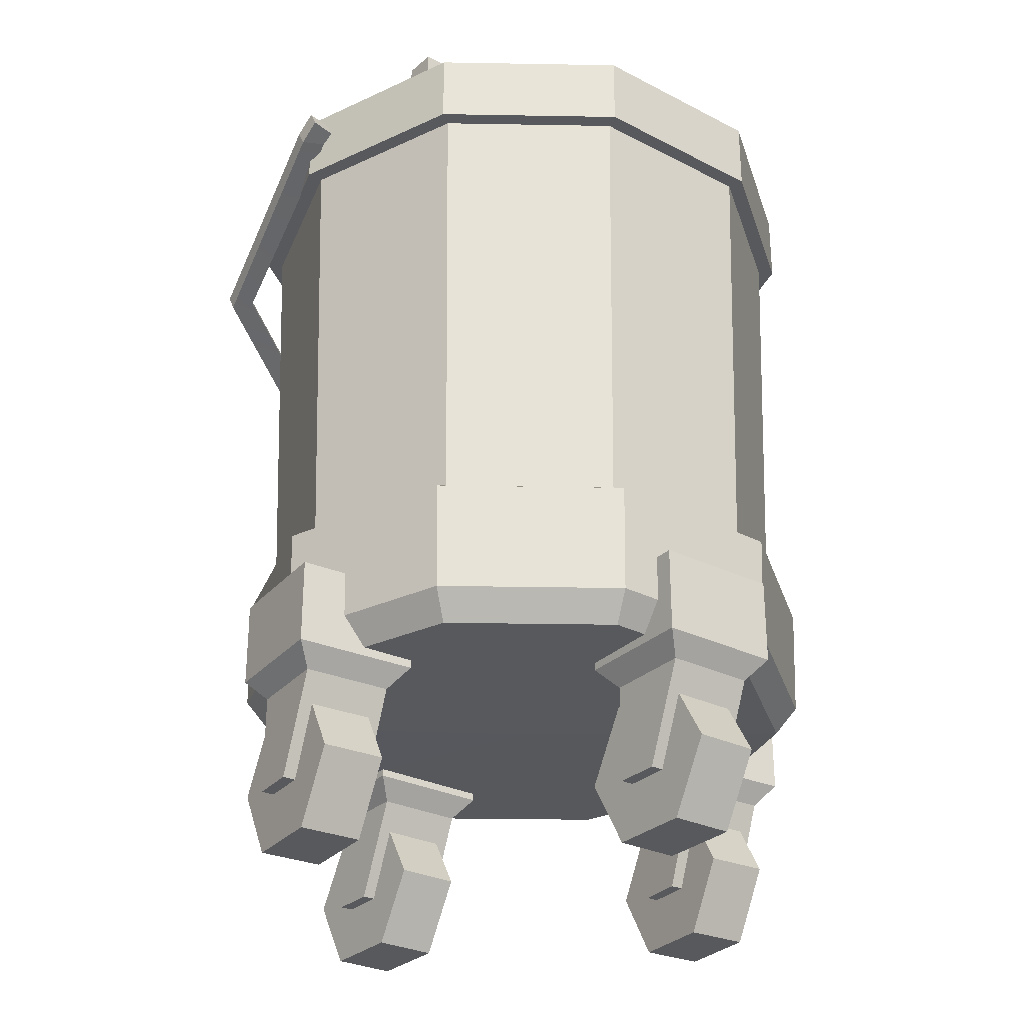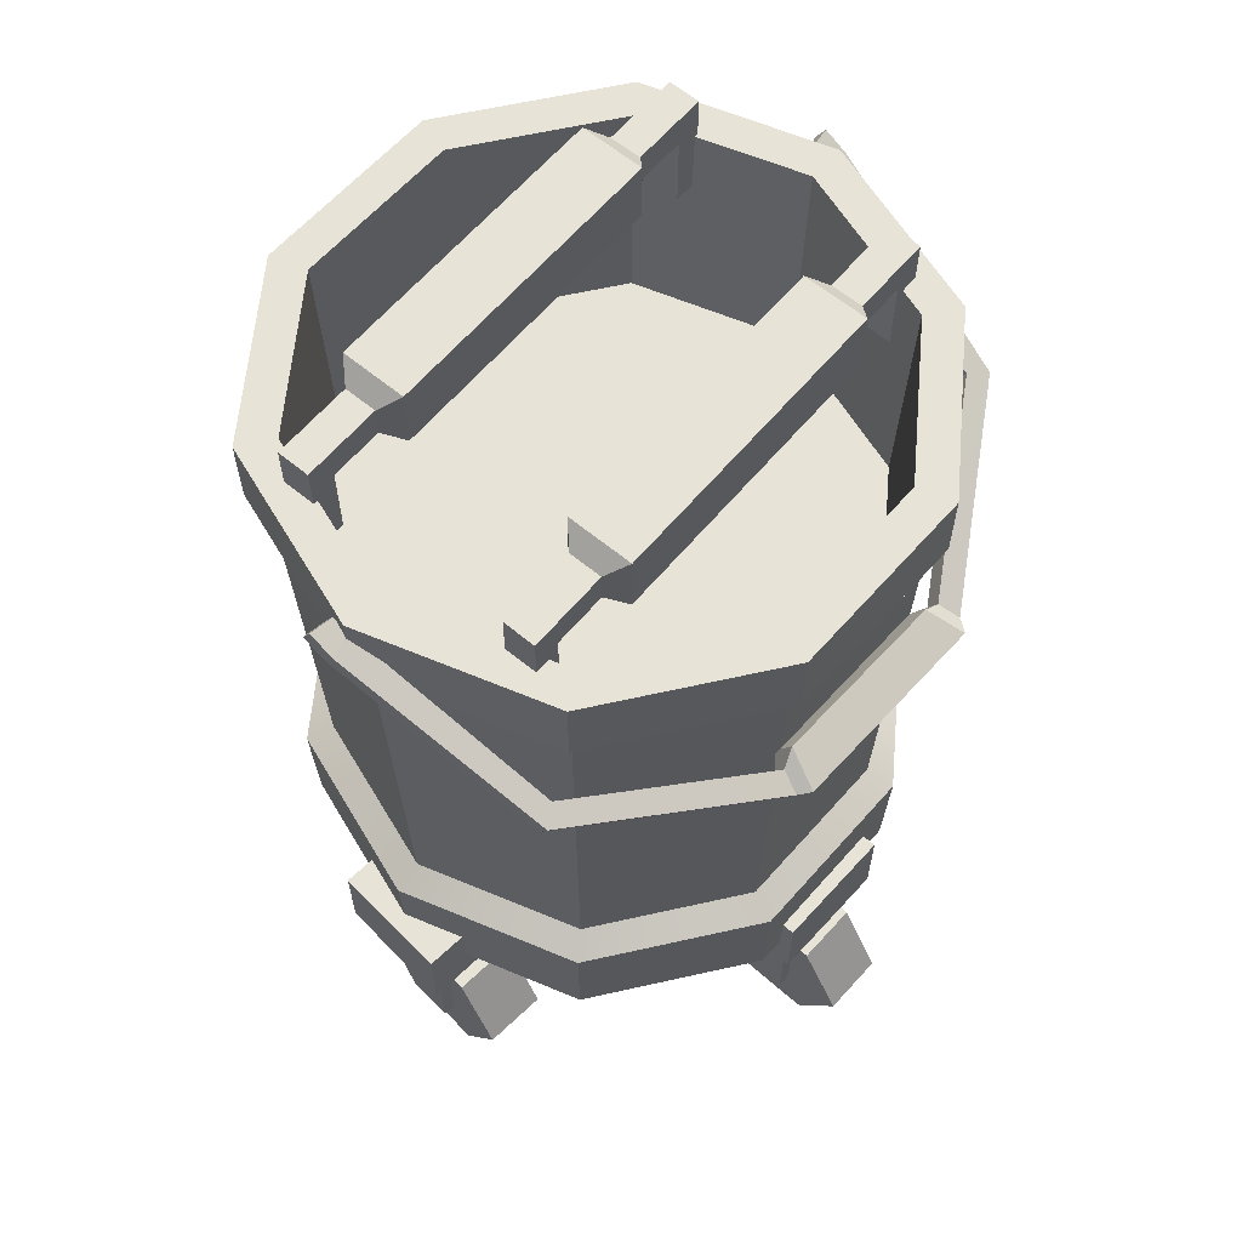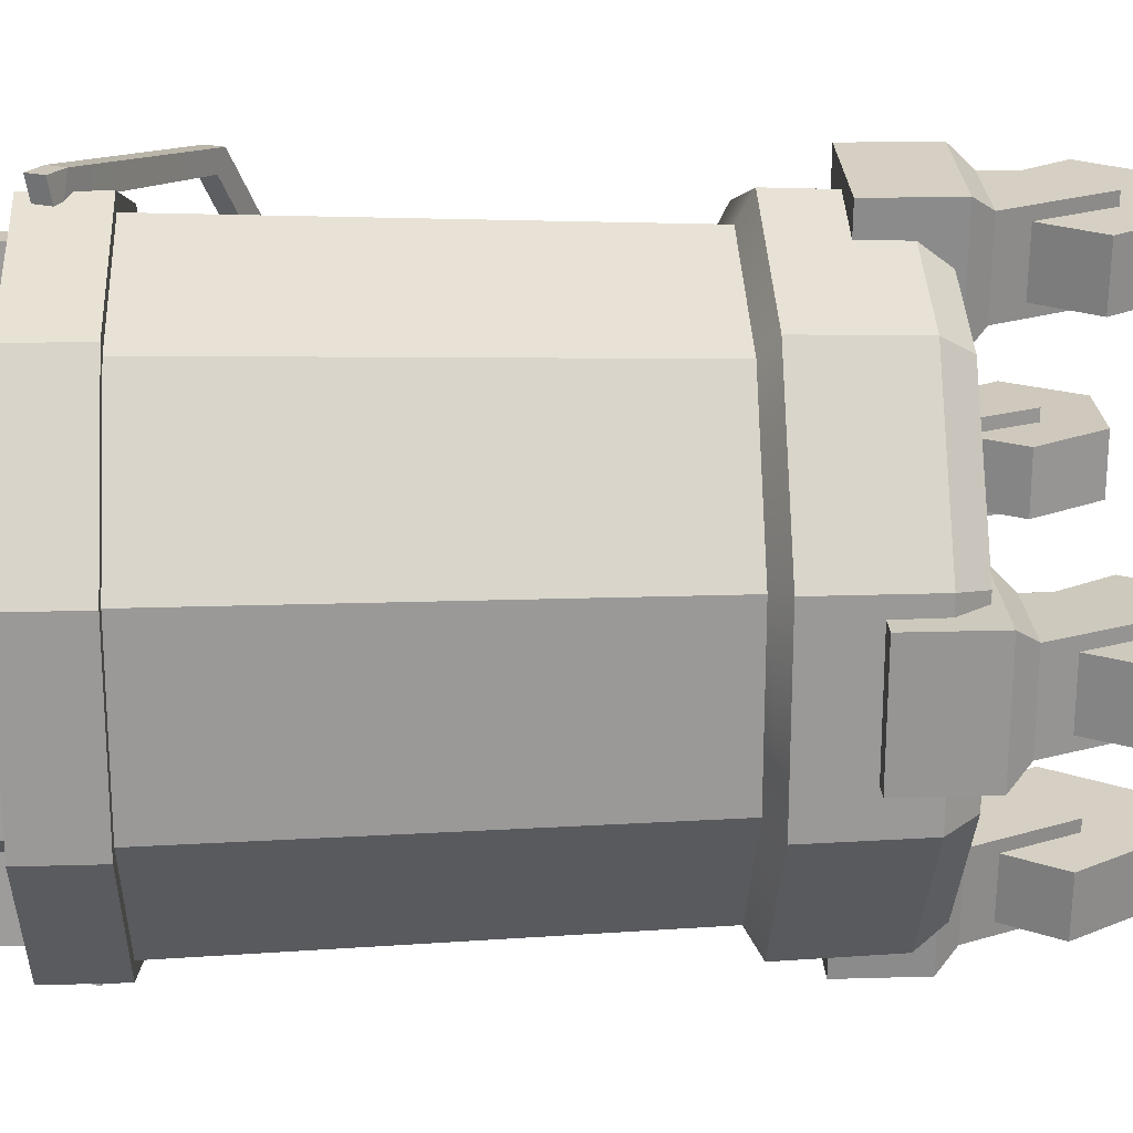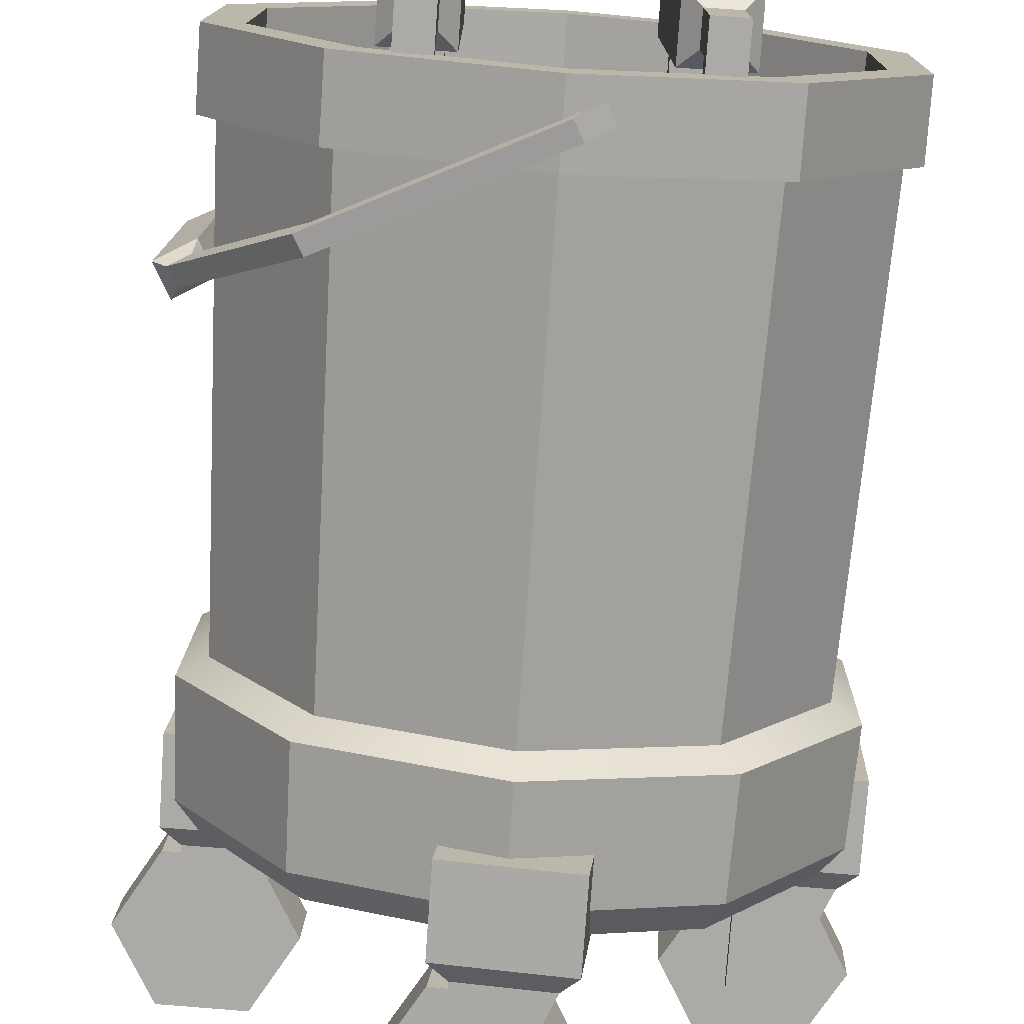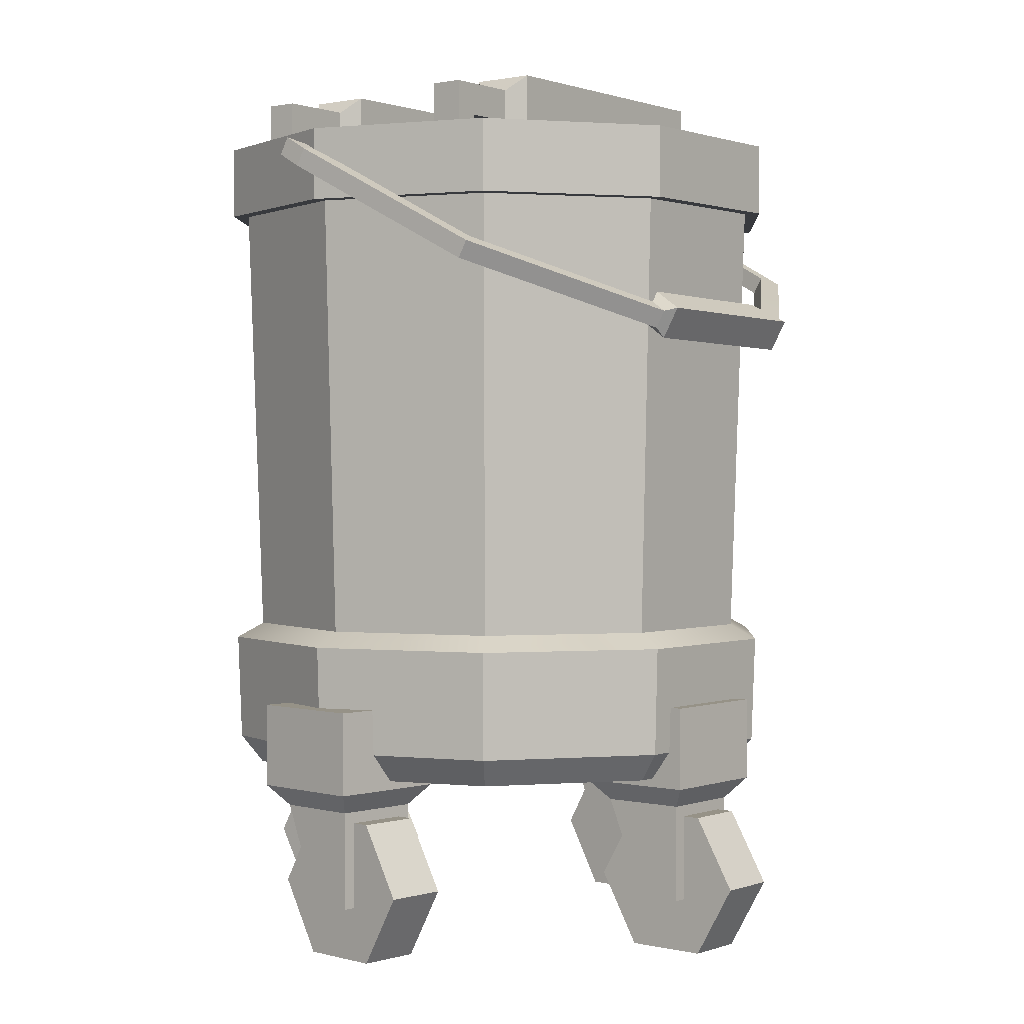
<metadata>
{"format":"obj","ext":"obj","renderer":"f3d","projection":"perspective","resolution":1024,"background":"white","views":[{"elev":-29.1,"azim":-128.6,"up":"+Y"},{"elev":61.8,"azim":40.0,"up":"+Y"},{"elev":20.3,"azim":-93.1,"up":"+Z"},{"elev":-76.1,"azim":176.0,"up":"+Z"},{"elev":1.0,"azim":37.8,"up":"+Y"}]}
</metadata>
<code>
v 6.479 64.39 10.93
v 11.32 64.39 10.93
v 6.479 69.23 10.93
v 11.32 69.23 10.93
v 6.479 69.23 -10.93
v 11.32 69.23 -10.93
v 6.479 64.39 -10.93
v 11.32 64.39 -10.93
v 7.698 65.61 12.19
v 10.1 65.61 12.19
v 10.1 68.01 12.19
v 7.698 68.01 12.19
v 7.698 68.01 -12.19
v 10.1 68.01 -12.19
v 10.1 65.61 -12.19
v 7.698 65.61 -12.19
v 7.698 65.61 16.07
v 10.1 65.61 16.07
v 10.1 68.01 17.99
v 7.698 68.01 17.99
v 7.698 68.01 -17.99
v 10.1 68.01 -17.99
v 10.1 65.61 -16.07
v 7.698 65.61 -16.07
v 7.698 59.82 16.07
v 10.1 59.82 16.07
v 10.1 59.82 17.99
v 7.698 59.82 17.99
v 7.698 59.82 -16.07
v 10.1 59.82 -16.07
v 7.698 59.82 -17.99
v 10.1 59.82 -17.99
v -10.98 64.39 10.93
v -6.135 64.39 10.93
v -10.98 69.23 10.93
v -6.135 69.23 10.93
v -10.98 69.23 -10.93
v -6.135 69.23 -10.93
v -10.98 64.39 -10.93
v -6.135 64.39 -10.93
v -9.76 65.61 12.19
v -7.354 65.61 12.19
v -7.354 68.01 12.19
v -9.76 68.01 12.19
v -9.76 68.01 -12.19
v -7.354 68.01 -12.19
v -7.354 65.61 -12.19
v -9.76 65.61 -12.19
v -9.76 65.61 16.07
v -7.354 65.61 16.07
v -7.354 68.01 17.99
v -9.76 68.01 17.99
v -9.76 68.01 -17.99
v -7.354 68.01 -17.99
v -7.354 65.61 -16.07
v -9.76 65.61 -16.07
v -9.76 59.82 16.07
v -7.354 59.82 16.07
v -7.354 59.82 17.99
v -9.76 59.82 17.99
v -9.76 59.82 -16.07
v -7.354 59.82 -16.07
v -9.76 59.82 -17.99
v -7.354 59.82 -17.99
v 20.96 49.74 -7.29
v 20.69 49.88 8.213
v 21.66 51.01 -7.29
v 21.4 51.15 8.213
v 13.2 54.04 -20.01
v 13.9 55.31 -20.01
v -1.312 61.51 -22.65
v -0.6081 62.78 -22.65
v -1.353 61.98 22.5
v -0.6491 63.25 22.5
v 12.51 54.42 20.58
v 13.22 55.69 20.58
v 22.42 48.92 -7.799
v 22.14 49.08 8.787
v 23.13 50.19 -7.799
v 22.85 50.35 8.787
v 14.13 53.53 -21.41
v 14.83 54.8 -21.41
v -0.7843 61.22 -24.39
v -0.08029 62.49 -24.39
v 13.39 53.93 22.02
v -0.8847 61.72 24.27
v 14.09 55.2 22.02
v -0.1807 62.99 24.27
v 22.82 48.06 -7.056
v 22.32 48.33 8.043
v 24.07 50.31 -7.056
v 23.57 50.59 8.043
v 19.75 49.76 7.008
v 21 52.02 7.008
v 21.47 51.76 -6.085
v 20.21 49.5 -6.085
v -2.407 61.98 -22.65
v -1.703 63.25 -22.65
v -1.809 63.51 -24.39
v -2.513 62.24 -24.39
v -2.448 62.45 22.5
v -1.744 63.72 22.5
v -2.613 62.74 24.27
v -1.909 64.01 24.27
v 17.45 4.134 3.929
v 20.89 4.134 4.047
v 14.38 11.61 3.823
v 20.89 11.61 4.047
v 14.61 11.61 -2.859
v 21.12 11.61 -2.635
v 17.68 4.134 -2.754
v 21.12 4.134 -2.635
v 22.46 10.74 -1.616
v 16.27 10.74 -1.83
v 13.17 5.371 -1.936
v 16.27 0 -1.83
v 22.46 0 -1.616
v 25.56 5.371 -1.51
v 22.3 10.74 3.123
v 16.1 10.74 2.91
v 13 5.371 2.803
v 16.1 0 2.91
v 22.3 0 3.123
v 25.4 5.371 3.23
v 19.37 5.371 -1.723
v 19.2 5.371 3.017
v 13.05 13.2 5.092
v 22.12 13.2 5.404
v 22.45 13.2 -3.904
v 13.37 13.2 -4.216
v 13.05 19.56 5.092
v 22.12 19.56 5.404
v 22.45 19.56 -3.904
v 13.37 19.56 -4.216
v -0.9171 4.134 22.28
v 2.509 4.134 22.64
v -3.973 11.61 21.95
v 2.509 11.61 22.64
v -3.264 11.61 15.3
v 3.218 11.61 15.99
v -0.2082 4.134 15.63
v 3.218 4.134 15.99
v 4.485 10.74 17.11
v -1.681 10.74 16.45
v -4.765 5.371 16.12
v -1.681 0 16.45
v 4.485 0 17.11
v 7.568 5.371 17.43
v 3.982 10.74 21.82
v -2.184 10.74 21.16
v -5.267 5.371 20.84
v -2.184 0 21.16
v 3.982 0 21.82
v 7.065 5.371 22.15
v 1.402 5.371 16.78
v 0.899 5.371 21.49
v -5.385 13.2 23.12
v 3.643 13.2 24.08
v 4.631 13.2 14.82
v -4.398 13.2 13.86
v -5.385 19.56 23.12
v 3.643 19.56 24.08
v 4.631 19.56 14.82
v -4.398 19.56 13.86
v -18.59 4.134 3.916
v -15.15 4.134 4.059
v -21.66 11.61 3.788
v -15.15 11.61 4.059
v -21.38 11.61 -2.893
v -14.87 11.61 -2.622
v -18.31 4.134 -2.765
v -14.87 4.134 -2.622
v -13.53 10.74 -1.594
v -19.73 10.74 -1.851
v -22.83 5.371 -1.98
v -19.73 0 -1.851
v -13.53 0 -1.594
v -10.43 5.371 -1.465
v -13.73 10.74 3.145
v -19.93 10.74 2.887
v -23.02 5.371 2.758
v -19.93 0 2.887
v -13.73 0 3.145
v -10.63 5.371 3.273
v -16.63 5.371 -1.722
v -16.83 5.371 3.016
v -22.99 13.2 5.047
v -13.92 13.2 5.424
v -13.53 13.2 -3.881
v -22.61 13.2 -4.258
v -22.99 19.56 5.047
v -13.92 19.56 5.424
v -13.53 19.56 -3.881
v -22.61 19.56 -4.258
v -0.743 4.134 -15.83
v 2.683 4.134 -15.46
v -3.799 11.61 -16.15
v 2.683 11.61 -15.46
v -3.09 11.61 -22.8
v 3.392 11.61 -22.11
v -0.03406 4.134 -22.48
v 3.392 4.134 -22.11
v 4.659 10.74 -21
v -1.507 10.74 -21.66
v -4.591 5.371 -21.99
v -1.507 0 -21.66
v 4.659 0 -21
v 7.742 5.371 -20.67
v 4.156 10.74 -16.28
v -2.01 10.74 -16.94
v -5.093 5.371 -17.27
v -2.01 0 -16.94
v 4.156 0 -16.28
v 7.24 5.371 -15.95
v 1.576 5.371 -21.33
v 1.073 5.371 -16.61
v -5.211 13.2 -14.98
v 3.817 13.2 -14.02
v 4.805 13.2 -23.28
v -4.224 13.2 -24.24
v -5.211 19.56 -14.98
v 3.817 19.56 -14.02
v 4.805 19.56 -23.28
v -4.224 19.56 -24.24
v 20.44 59.25 7.081
v 20.7 59.25 -6.286
v 13.05 59.25 -17.25
v 0.4186 59.25 -21.63
v -12.37 59.25 -17.74
v -20.44 59.25 -7.082
v -20.7 59.25 6.285
v -13.05 59.25 17.25
v -0.4185 59.25 21.63
v 12.37 59.25 17.74
v 19.2 64.74 -5.832
v 18.96 64.74 6.57
v 12.11 64.74 -16.01
v 0.3883 64.74 -20.07
v -11.48 64.74 -16.46
v -18.96 64.74 -6.57
v -19.2 64.74 5.831
v -12.11 64.74 16.01
v -0.3883 64.74 20.07
v 11.48 64.74 16.46
v 18.73 47.01 -5.688
v 18.5 47.01 6.408
v 11.81 47.01 -15.61
v 0.3788 47.01 -19.57
v -11.2 47.01 -16.06
v -18.5 47.01 -6.408
v -18.73 47.01 5.688
v -11.81 47.01 15.61
v -0.3787 47.01 19.57
v 11.2 47.01 16.06
v 3.1e-05 47.01 6.1e-05
v 21.87 59.25 -6.641
v 21.6 59.25 7.482
v 21.87 64.74 -6.641
v 21.6 64.74 7.482
v 13.79 59.25 -18.23
v 13.79 64.74 -18.23
v 0.4422 59.25 -22.85
v 0.4422 64.74 -22.85
v -13.07 59.25 -18.75
v -13.07 64.74 -18.75
v -21.6 59.25 -7.482
v -21.6 64.74 -7.482
v -21.87 59.25 6.641
v -21.87 64.74 6.641
v -13.79 59.25 18.23
v -13.79 64.74 18.23
v -0.4422 59.25 22.85
v -0.4422 64.74 22.85
v 13.07 59.25 18.75
v 13.07 64.74 18.75
v -0.3963 25.44 20.48
v -12.36 25.44 16.34
v -19.6 25.44 5.952
v -19.36 25.44 -6.706
v -11.72 25.44 -16.8
v 0.3964 25.44 -20.48
v 12.36 25.44 -16.34
v 19.6 25.44 -5.952
v 19.36 25.44 6.706
v 11.72 25.44 16.8
v 21.05 16.05 7.292
v 21.32 16.05 -6.473
v 21.6 24.3 -6.56
v 21.33 24.3 7.39
v 13.44 16.05 -17.77
v 13.62 24.3 -18
v 0.431 16.05 -22.27
v 0.4368 24.3 -22.57
v -12.74 16.05 -18.27
v -12.91 24.3 -18.52
v -21.05 16.05 -7.293
v -21.33 24.3 -7.39
v -21.32 16.05 6.473
v -21.6 24.3 6.56
v -13.44 16.05 17.77
v -13.62 24.3 18
v -0.431 16.05 22.27
v -0.4368 24.3 22.57
v 12.74 16.05 18.27
v 12.91 24.3 18.52
v 19.43 13.87 6.733
v 19.68 13.87 -5.976
v 12.41 13.87 -16.4
v 0.3979 13.87 -20.56
v -11.77 13.87 -16.87
v -19.43 13.87 -6.733
v -19.68 13.87 5.976
v -12.41 13.87 16.4
v -0.3979 13.87 20.56
v 11.77 13.87 16.87
v 0 13.56 6.1e-05
f 3 4 6 5
f 7 8 2 1
f 2 8 6 4
f 7 1 3 5
f 1 2 10 9
f 2 4 11 10
f 4 3 12 11
f 3 1 9 12
f 5 6 14 13
f 6 8 15 14
f 8 7 16 15
f 7 5 13 16
f 9 10 18 17
f 10 11 19 18
f 11 12 20 19
f 12 9 17 20
f 13 14 22 21
f 14 15 23 22
f 15 16 24 23
f 16 13 21 24
f 17 18 26 25
f 18 19 27 26
f 19 20 28 27
f 20 17 25 28
f 23 24 29 30
f 24 21 31 29
f 21 22 32 31
f 22 23 30 32
f 35 36 38 37
f 39 40 34 33
f 34 40 38 36
f 39 33 35 37
f 33 34 42 41
f 34 36 43 42
f 36 35 44 43
f 35 33 41 44
f 37 38 46 45
f 38 40 47 46
f 40 39 48 47
f 39 37 45 48
f 41 42 50 49
f 42 43 51 50
f 43 44 52 51
f 44 41 49 52
f 45 46 54 53
f 46 47 55 54
f 47 48 56 55
f 48 45 53 56
f 49 50 58 57
f 50 51 59 58
f 51 52 60 59
f 52 49 57 60
f 55 56 61 62
f 56 53 63 61
f 53 54 64 63
f 54 55 62 64
f 90 89 91 92
f 77 81 82 79
f 81 83 84 82
f 86 85 87 88
f 85 78 80 87
f 93 94 95 96
f 65 67 70 69
f 69 70 72 71
f 73 74 76 75
f 75 76 68 66
f 93 96 89 90
f 95 94 92 91
f 65 69 81 77
f 70 67 79 82
f 69 71 83 81
f 97 98 99 100
f 72 70 82 84
f 73 75 85 86
f 76 74 88 87
f 102 101 103 104
f 75 66 78 85
f 68 76 87 80
f 77 79 91 89
f 80 78 90 92
f 66 68 94 93
f 67 65 96 95
f 65 77 89 96
f 78 66 93 90
f 68 80 92 94
f 79 67 95 91
f 71 72 98 97
f 72 84 99 98
f 84 83 100 99
f 83 71 97 100
f 74 73 101 102
f 73 86 103 101
f 86 88 104 103
f 88 74 102 104
f 105 106 108 107
f 131 132 133 134
f 109 110 112 111
f 111 112 106 105
f 106 112 110 108
f 111 105 107 109
f 113 114 120 119
f 114 115 121 120
f 115 116 122 121
f 116 117 123 122
f 117 118 124 123
f 118 113 119 124
f 114 113 125
f 115 114 125
f 116 115 125
f 117 116 125
f 118 117 125
f 113 118 125
f 119 120 126
f 120 121 126
f 121 122 126
f 122 123 126
f 123 124 126
f 124 119 126
f 107 108 128 127
f 108 110 129 128
f 110 109 130 129
f 109 107 127 130
f 127 128 132 131
f 128 129 133 132
f 129 130 134 133
f 130 127 131 134
f 135 136 138 137
f 161 162 163 164
f 139 140 142 141
f 141 142 136 135
f 136 142 140 138
f 141 135 137 139
f 143 144 150 149
f 144 145 151 150
f 145 146 152 151
f 146 147 153 152
f 147 148 154 153
f 148 143 149 154
f 144 143 155
f 145 144 155
f 146 145 155
f 147 146 155
f 148 147 155
f 143 148 155
f 149 150 156
f 150 151 156
f 151 152 156
f 152 153 156
f 153 154 156
f 154 149 156
f 137 138 158 157
f 138 140 159 158
f 140 139 160 159
f 139 137 157 160
f 157 158 162 161
f 158 159 163 162
f 159 160 164 163
f 160 157 161 164
f 165 166 168 167
f 191 192 193 194
f 169 170 172 171
f 171 172 166 165
f 166 172 170 168
f 171 165 167 169
f 173 174 180 179
f 174 175 181 180
f 175 176 182 181
f 176 177 183 182
f 177 178 184 183
f 178 173 179 184
f 174 173 185
f 175 174 185
f 176 175 185
f 177 176 185
f 178 177 185
f 173 178 185
f 179 180 186
f 180 181 186
f 181 182 186
f 182 183 186
f 183 184 186
f 184 179 186
f 167 168 188 187
f 168 170 189 188
f 170 169 190 189
f 169 167 187 190
f 187 188 192 191
f 188 189 193 192
f 189 190 194 193
f 190 187 191 194
f 195 196 198 197
f 221 222 223 224
f 199 200 202 201
f 201 202 196 195
f 196 202 200 198
f 201 195 197 199
f 203 204 210 209
f 204 205 211 210
f 205 206 212 211
f 206 207 213 212
f 207 208 214 213
f 208 203 209 214
f 204 203 215
f 205 204 215
f 206 205 215
f 207 206 215
f 208 207 215
f 203 208 215
f 209 210 216
f 210 211 216
f 211 212 216
f 212 213 216
f 213 214 216
f 214 209 216
f 197 198 218 217
f 198 200 219 218
f 200 199 220 219
f 199 197 217 220
f 217 218 222 221
f 218 219 223 222
f 219 220 224 223
f 220 217 221 224
f 286 287 288 289
f 287 290 291 288
f 290 292 293 291
f 292 294 295 293
f 294 296 297 295
f 296 298 299 297
f 298 300 301 299
f 300 302 303 301
f 302 304 305 303
f 304 286 289 305
f 287 286 306 307
f 290 287 307 308
f 292 290 308 309
f 294 292 309 310
f 296 294 310 311
f 298 296 311 312
f 300 298 312 313
f 302 300 313 314
f 304 302 314 315
f 286 304 315 306
f 307 306 316
f 308 307 316
f 309 308 316
f 310 309 316
f 311 310 316
f 312 311 316
f 313 312 316
f 314 313 316
f 315 314 316
f 306 315 316
f 257 256 258 259
f 256 260 261 258
f 260 262 263 261
f 262 264 265 263
f 264 266 267 265
f 266 268 269 267
f 268 270 271 269
f 270 272 273 271
f 272 274 275 273
f 274 257 259 275
f 236 235 245 246
f 235 237 247 245
f 237 238 248 247
f 238 239 249 248
f 239 240 250 249
f 240 241 251 250
f 241 242 252 251
f 242 243 253 252
f 243 244 254 253
f 244 236 246 254
f 246 245 255
f 245 247 255
f 247 248 255
f 248 249 255
f 249 250 255
f 250 251 255
f 251 252 255
f 252 253 255
f 253 254 255
f 254 246 255
f 225 226 256 257
f 236 259 258 235
f 226 227 260 256
f 235 258 261 237
f 227 228 262 260
f 237 261 263 238
f 228 229 264 262
f 238 263 265 239
f 229 230 266 264
f 239 265 267 240
f 230 231 268 266
f 240 267 269 241
f 231 232 270 268
f 241 269 271 242
f 232 233 272 270
f 242 271 273 243
f 233 234 274 272
f 243 273 275 244
f 234 225 257 274
f 244 275 259 236
f 277 276 233 232
f 278 277 232 231
f 279 278 231 230
f 280 279 230 229
f 281 280 229 228
f 282 281 228 227
f 283 282 227 226
f 284 283 226 225
f 285 284 225 234
f 276 285 234 233
f 283 284 289 288
f 282 283 288 291
f 281 282 291 293
f 280 281 293 295
f 279 280 295 297
f 278 279 297 299
f 277 278 299 301
f 276 277 301 303
f 285 276 303 305
f 284 285 305 289

</code>
